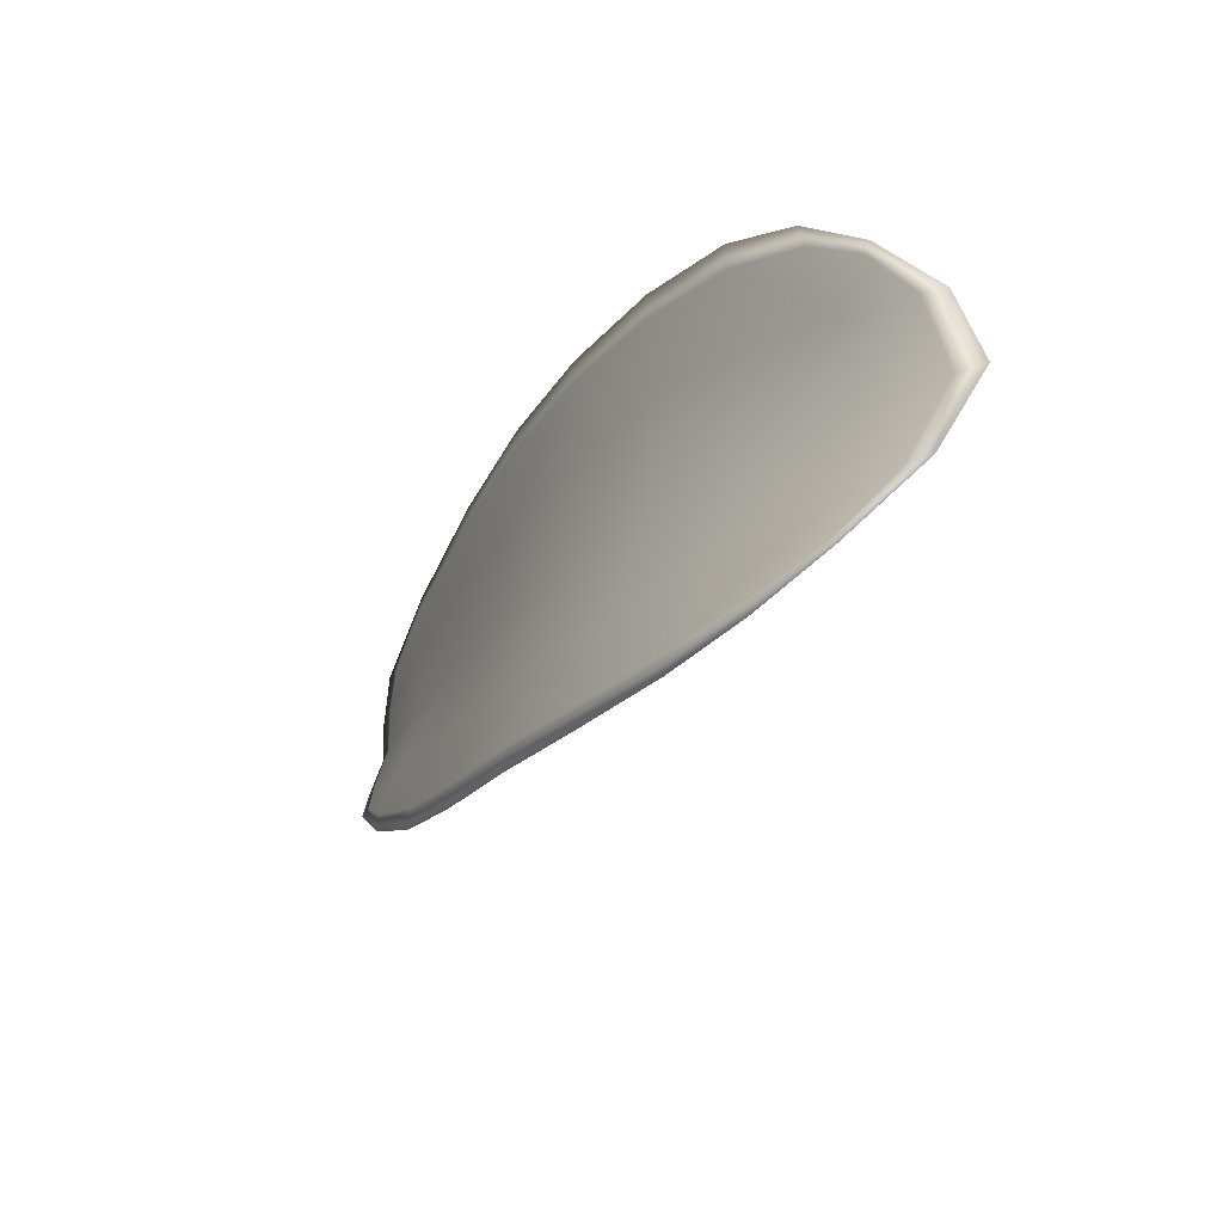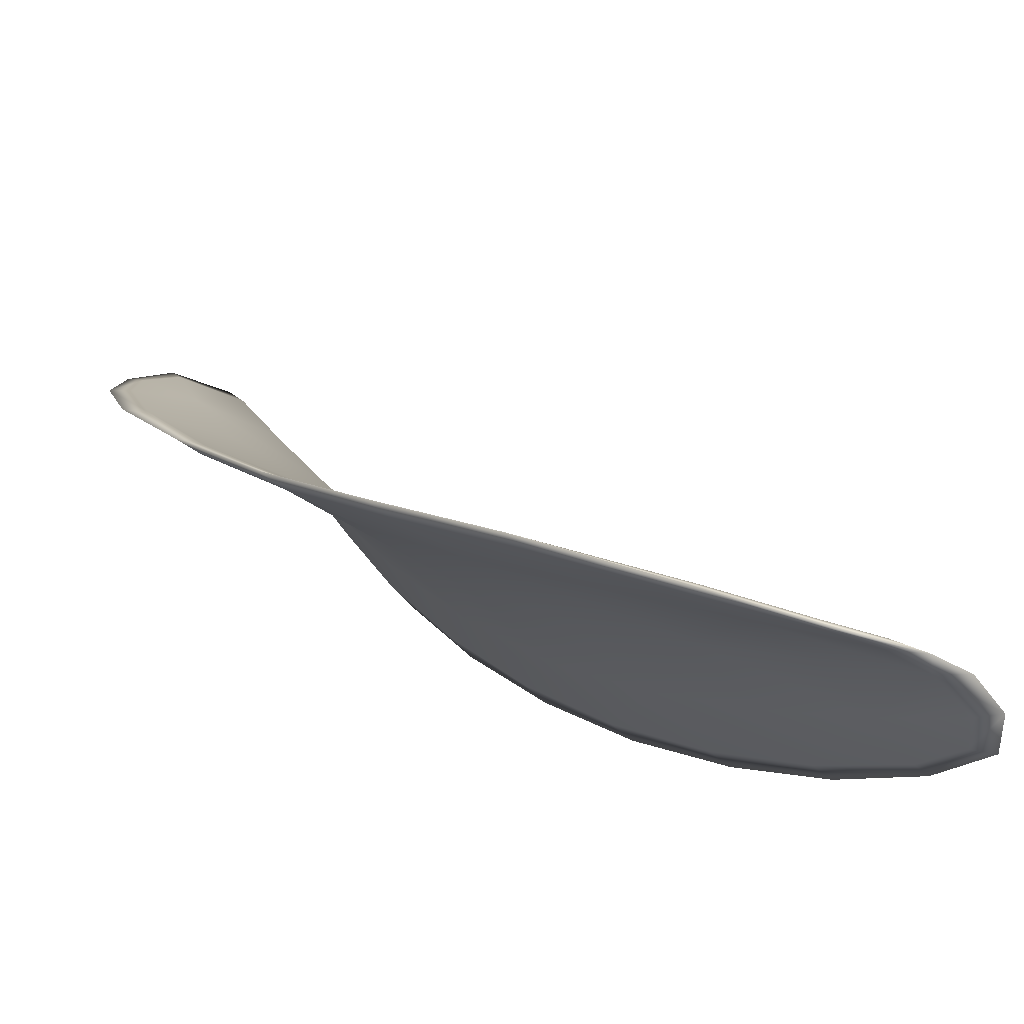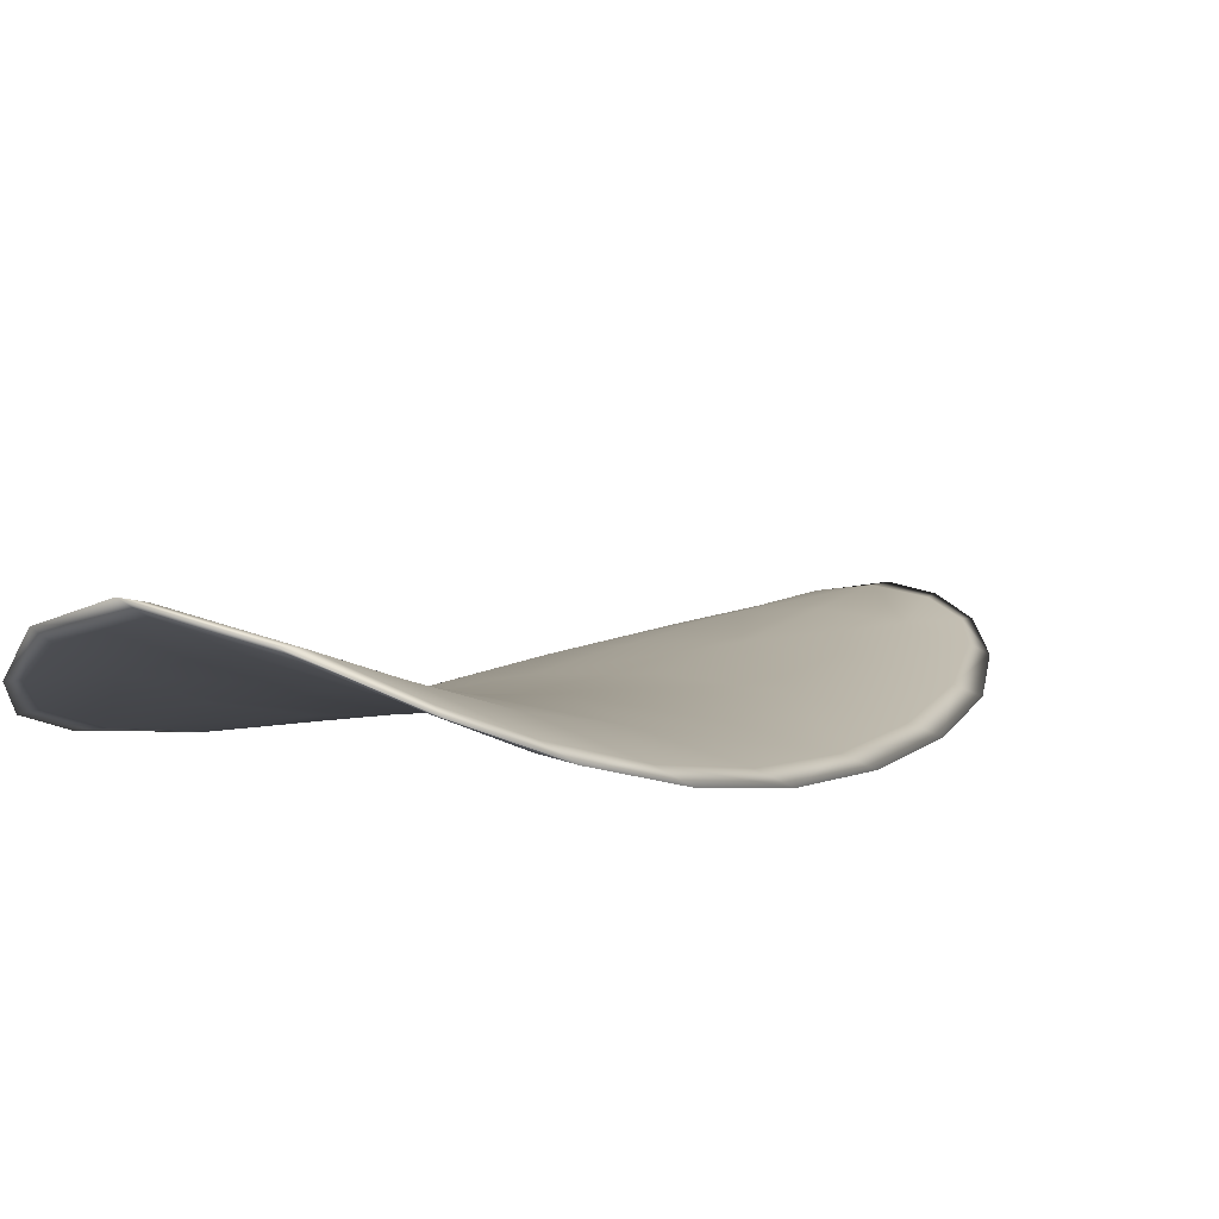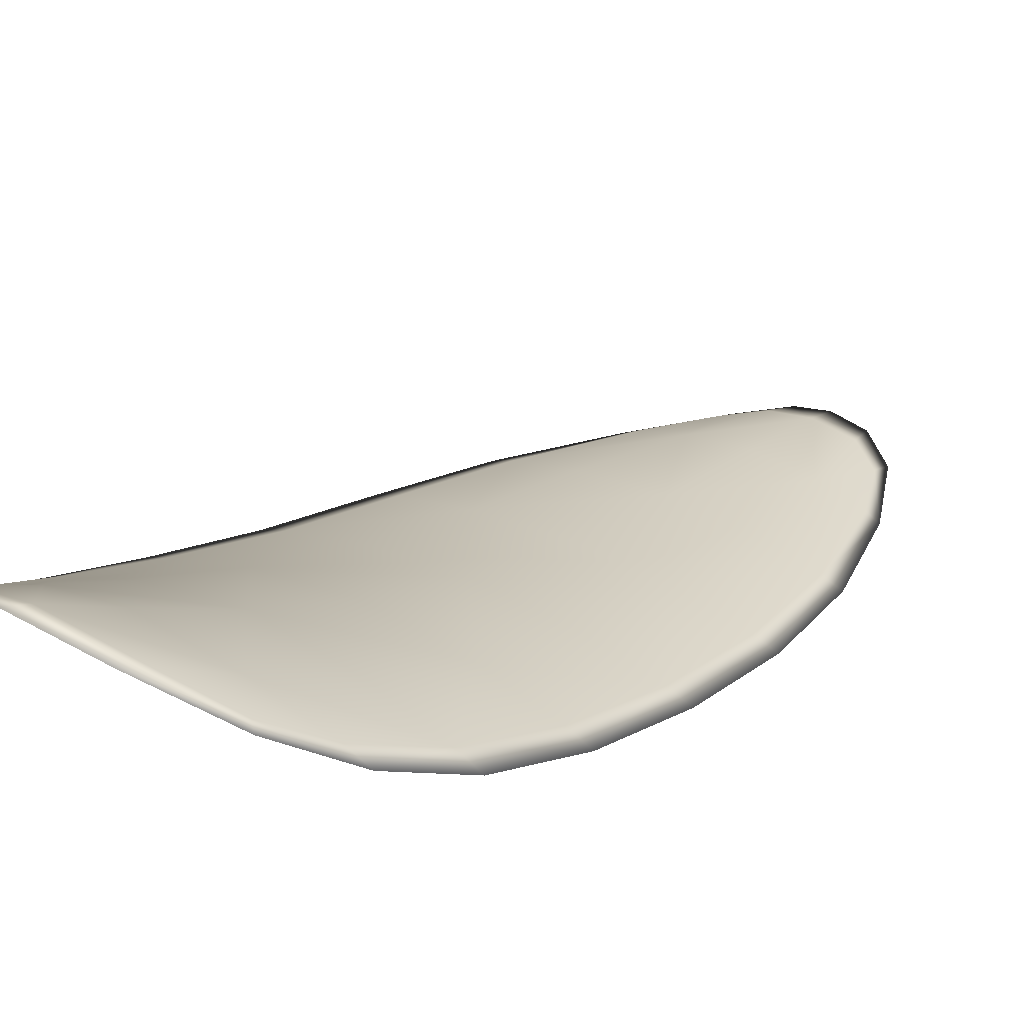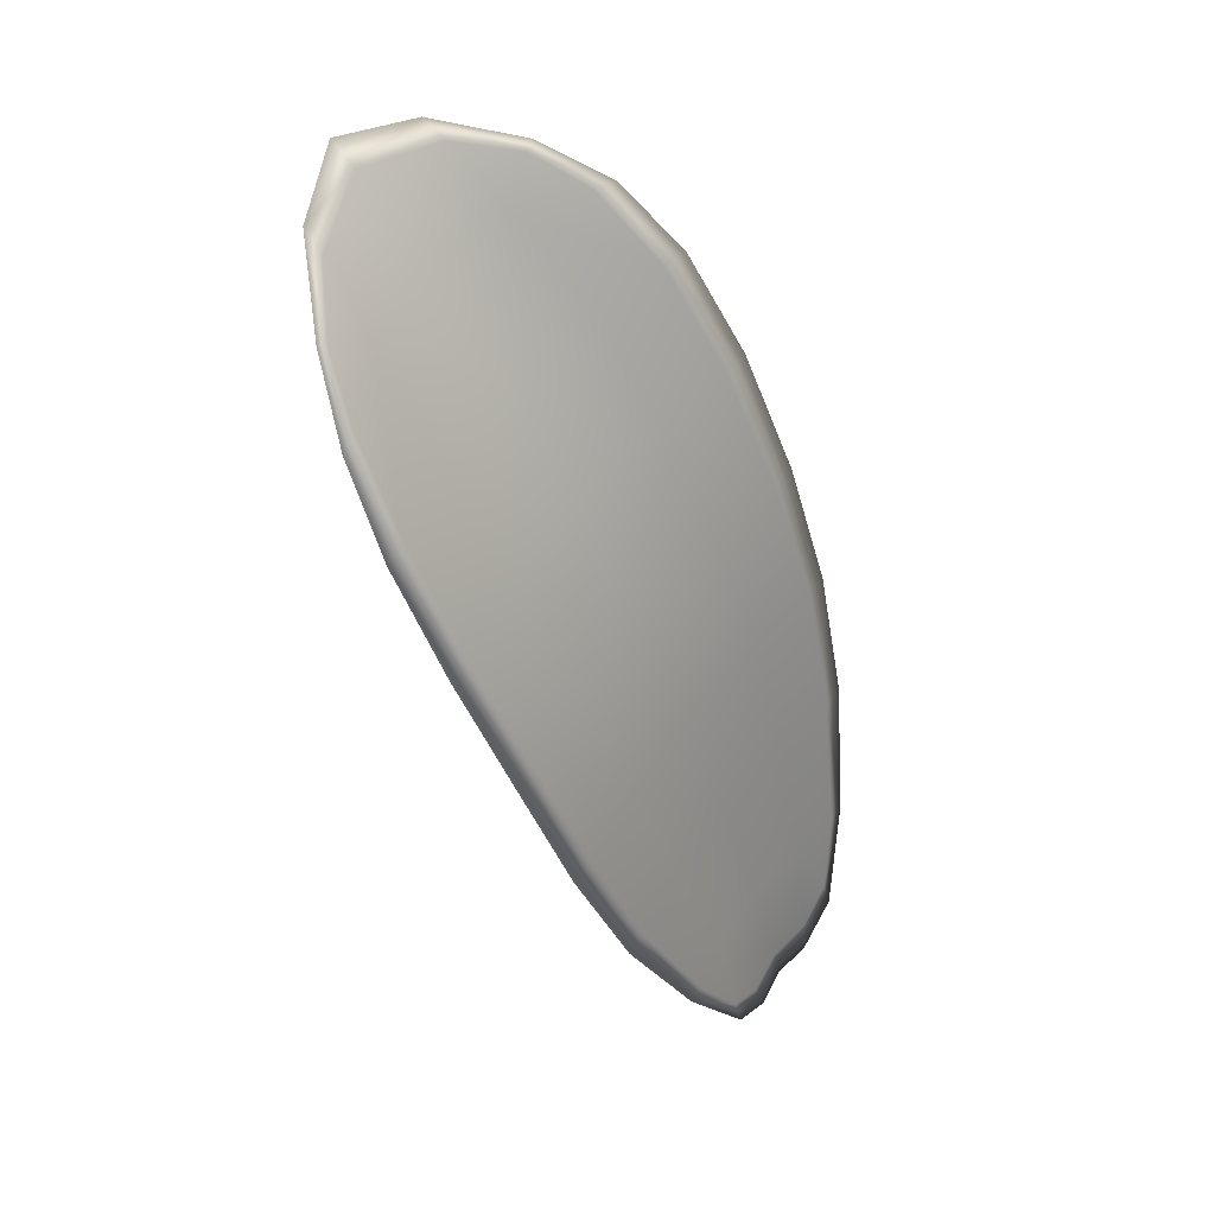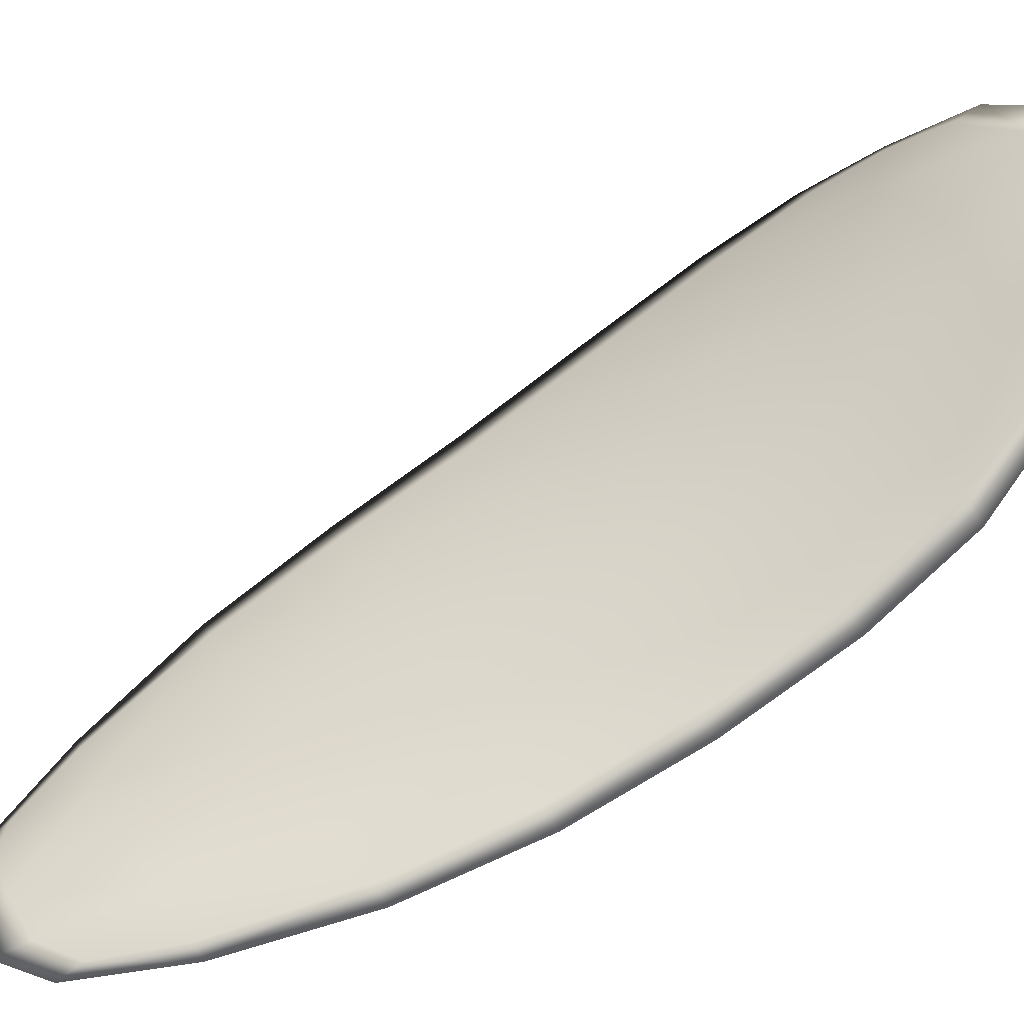
<metadata>
{"format":"obj","ext":"obj","renderer":"f3d","projection":"perspective","resolution":1024,"background":"white","views":[{"elev":57.2,"azim":-69.0,"up":"+Y"},{"elev":-24.8,"azim":-42.0,"up":"+Z"},{"elev":37.5,"azim":-151.1,"up":"+Z"},{"elev":51.5,"azim":-139.3,"up":"+Z"},{"elev":61.2,"azim":139.0,"up":"+Y"},{"elev":22.5,"azim":67.4,"up":"+Z"}]}
</metadata>
<code>
v -2.401 0.7921 -1.215
v -2.4 0.7924 -1.215
v -2.4 0.7906 -1.216
v -2.402 0.7905 -1.216
v -2.403 0.7904 -1.216
v -2.403 0.7919 -1.215
v -2.402 0.7927 -1.214
v -2.401 0.7932 -1.214
v -2.399 0.7936 -1.213
v -2.398 0.7924 -1.215
v -2.397 0.7924 -1.216
v -2.397 0.791 -1.218
v -2.398 0.7908 -1.217
v -2.398 0.7935 -1.214
v -2.397 0.7931 -1.215
v -2.398 0.7845 -1.221
v -2.397 0.7847 -1.222
v -2.397 0.7823 -1.223
v -2.399 0.7821 -1.222
v -2.4 0.7819 -1.222
v -2.4 0.7842 -1.221
v -2.4 0.7865 -1.219
v -2.398 0.7867 -1.22
v -2.397 0.787 -1.221
v -2.402 0.7841 -1.22
v -2.402 0.7818 -1.221
v -2.403 0.7818 -1.221
v -2.404 0.7841 -1.22
v -2.404 0.7864 -1.219
v -2.402 0.7864 -1.219
v -2.402 0.7885 -1.218
v -2.4 0.7886 -1.218
v -2.404 0.7885 -1.218
v -2.398 0.7889 -1.219
v -2.397 0.7892 -1.219
v -2.399 0.7797 -1.223
v -2.398 0.7798 -1.223
v -2.399 0.7784 -1.224
v -2.4 0.7778 -1.224
v -2.4 0.7777 -1.223
v -2.4 0.7795 -1.223
v -2.402 0.7794 -1.222
v -2.401 0.7777 -1.223
v -2.402 0.7781 -1.223
v -2.403 0.7794 -1.222
v -2.401 0.792 -1.215
v -2.4 0.7922 -1.215
v -2.399 0.7935 -1.213
v -2.401 0.7931 -1.214
v -2.402 0.7926 -1.214
v -2.403 0.7918 -1.215
v -2.403 0.7903 -1.216
v -2.402 0.7904 -1.216
v -2.4 0.7905 -1.216
v -2.398 0.7923 -1.215
v -2.397 0.7923 -1.216
v -2.397 0.793 -1.215
v -2.398 0.7934 -1.214
v -2.398 0.7907 -1.217
v -2.397 0.791 -1.218
v -2.398 0.7844 -1.221
v -2.397 0.7846 -1.222
v -2.397 0.7869 -1.22
v -2.398 0.7866 -1.22
v -2.4 0.7864 -1.219
v -2.4 0.7842 -1.22
v -2.4 0.7818 -1.221
v -2.399 0.782 -1.222
v -2.397 0.7822 -1.222
v -2.402 0.784 -1.22
v -2.402 0.7863 -1.219
v -2.404 0.7863 -1.219
v -2.404 0.784 -1.22
v -2.403 0.7817 -1.221
v -2.402 0.7817 -1.221
v -2.402 0.7884 -1.217
v -2.4 0.7885 -1.218
v -2.404 0.7885 -1.217
v -2.398 0.7888 -1.218
v -2.397 0.7891 -1.219
v -2.399 0.7796 -1.223
v -2.398 0.7798 -1.223
v -2.4 0.7794 -1.222
v -2.4 0.7776 -1.223
v -2.399 0.7778 -1.224
v -2.399 0.7784 -1.224
v -2.402 0.7794 -1.222
v -2.403 0.7794 -1.222
v -2.402 0.7781 -1.223
v -2.401 0.7776 -1.223
v -2.398 0.7798 -1.224
v -2.399 0.7779 -1.224
v -2.397 0.7823 -1.223
v -2.399 0.7784 -1.224
v -2.401 0.777 -1.223
v -2.402 0.7776 -1.223
v -2.4 0.7771 -1.224
v -2.402 0.7781 -1.223
v -2.403 0.7917 -1.215
v -2.402 0.7927 -1.214
v -2.404 0.7904 -1.216
v -2.402 0.7926 -1.214
v -2.398 0.7938 -1.214
v -2.397 0.7932 -1.215
v -2.399 0.794 -1.213
v -2.397 0.793 -1.215
v -2.396 0.7923 -1.217
v -2.396 0.7911 -1.218
v -2.4 0.7772 -1.224
v -2.403 0.7794 -1.222
v -2.404 0.7817 -1.221
v -2.401 0.7935 -1.213
v -2.404 0.7885 -1.217
v -2.404 0.7863 -1.219
v -2.396 0.7892 -1.219
v -2.396 0.787 -1.221
v -2.397 0.7847 -1.222
v -2.404 0.784 -1.22
f 1 2 3
f 1 3 4
f 1 4 5
f 1 5 6
f 1 6 7
f 1 7 8
f 1 8 9
f 1 9 2
f 10 11 12
f 10 12 13
f 10 13 3
f 10 3 2
f 10 2 9
f 10 9 14
f 10 14 15
f 10 15 11
f 16 17 18
f 16 18 19
f 16 19 20
f 16 20 21
f 16 21 22
f 16 22 23
f 16 23 24
f 16 24 17
f 25 21 20
f 25 20 26
f 25 26 27
f 25 27 28
f 25 28 29
f 25 29 30
f 25 30 22
f 25 22 21
f 31 32 22
f 31 22 30
f 31 30 29
f 31 29 33
f 31 33 5
f 31 5 4
f 31 4 3
f 31 3 32
f 34 35 24
f 34 24 23
f 34 23 22
f 34 22 32
f 34 32 3
f 34 3 13
f 34 13 12
f 34 12 35
f 36 37 38
f 36 38 39
f 36 39 40
f 36 40 41
f 36 41 20
f 36 20 19
f 36 19 18
f 36 18 37
f 42 41 40
f 42 40 43
f 42 43 44
f 42 44 45
f 42 45 27
f 42 27 26
f 42 26 20
f 42 20 41
f 46 47 48
f 46 48 49
f 46 49 50
f 46 50 51
f 46 51 52
f 46 52 53
f 46 53 54
f 46 54 47
f 55 56 57
f 55 57 58
f 55 58 48
f 55 48 47
f 55 47 54
f 55 54 59
f 55 59 60
f 55 60 56
f 61 62 63
f 61 63 64
f 61 64 65
f 61 65 66
f 61 66 67
f 61 67 68
f 61 68 69
f 61 69 62
f 70 66 65
f 70 65 71
f 70 71 72
f 70 72 73
f 70 73 74
f 70 74 75
f 70 75 67
f 70 67 66
f 76 77 54
f 76 54 53
f 76 53 52
f 76 52 78
f 76 78 72
f 76 72 71
f 76 71 65
f 76 65 77
f 79 80 60
f 79 60 59
f 79 59 54
f 79 54 77
f 79 77 65
f 79 65 64
f 79 64 63
f 79 63 80
f 81 82 69
f 81 69 68
f 81 68 67
f 81 67 83
f 81 83 84
f 81 84 85
f 81 85 86
f 81 86 82
f 87 83 67
f 87 67 75
f 87 75 74
f 87 74 88
f 87 88 89
f 87 89 90
f 87 90 84
f 87 84 83
f 91 92 38
f 91 38 37
f 91 37 18
f 91 18 93
f 91 93 69
f 91 69 82
f 91 82 94
f 91 94 92
f 95 96 44
f 95 44 43
f 95 43 40
f 95 40 97
f 95 97 84
f 95 84 90
f 95 90 98
f 95 98 96
f 99 100 7
f 99 7 6
f 99 6 5
f 99 5 101
f 99 101 52
f 99 52 51
f 99 51 102
f 99 102 100
f 103 104 15
f 103 15 14
f 103 14 9
f 103 9 105
f 103 105 48
f 103 48 58
f 103 58 106
f 103 106 104
f 107 108 12
f 107 12 11
f 107 11 15
f 107 15 104
f 107 104 106
f 107 106 56
f 107 56 60
f 107 60 108
f 109 97 40
f 109 40 39
f 109 39 38
f 109 38 92
f 109 92 94
f 109 94 85
f 109 85 84
f 109 84 97
f 110 111 27
f 110 27 45
f 110 45 44
f 110 44 96
f 110 96 98
f 110 98 88
f 110 88 74
f 110 74 111
f 112 105 9
f 112 9 8
f 112 8 7
f 112 7 100
f 112 100 102
f 112 102 49
f 112 49 48
f 112 48 105
f 113 101 5
f 113 5 33
f 113 33 29
f 113 29 114
f 113 114 72
f 113 72 78
f 113 78 52
f 113 52 101
f 115 116 24
f 115 24 35
f 115 35 12
f 115 12 108
f 115 108 60
f 115 60 80
f 115 80 63
f 115 63 116
f 117 93 18
f 117 18 17
f 117 17 24
f 117 24 116
f 117 116 63
f 117 63 62
f 117 62 69
f 117 69 93
f 118 114 29
f 118 29 28
f 118 28 27
f 118 27 111
f 118 111 74
f 118 74 73
f 118 73 72
f 118 72 114

</code>
